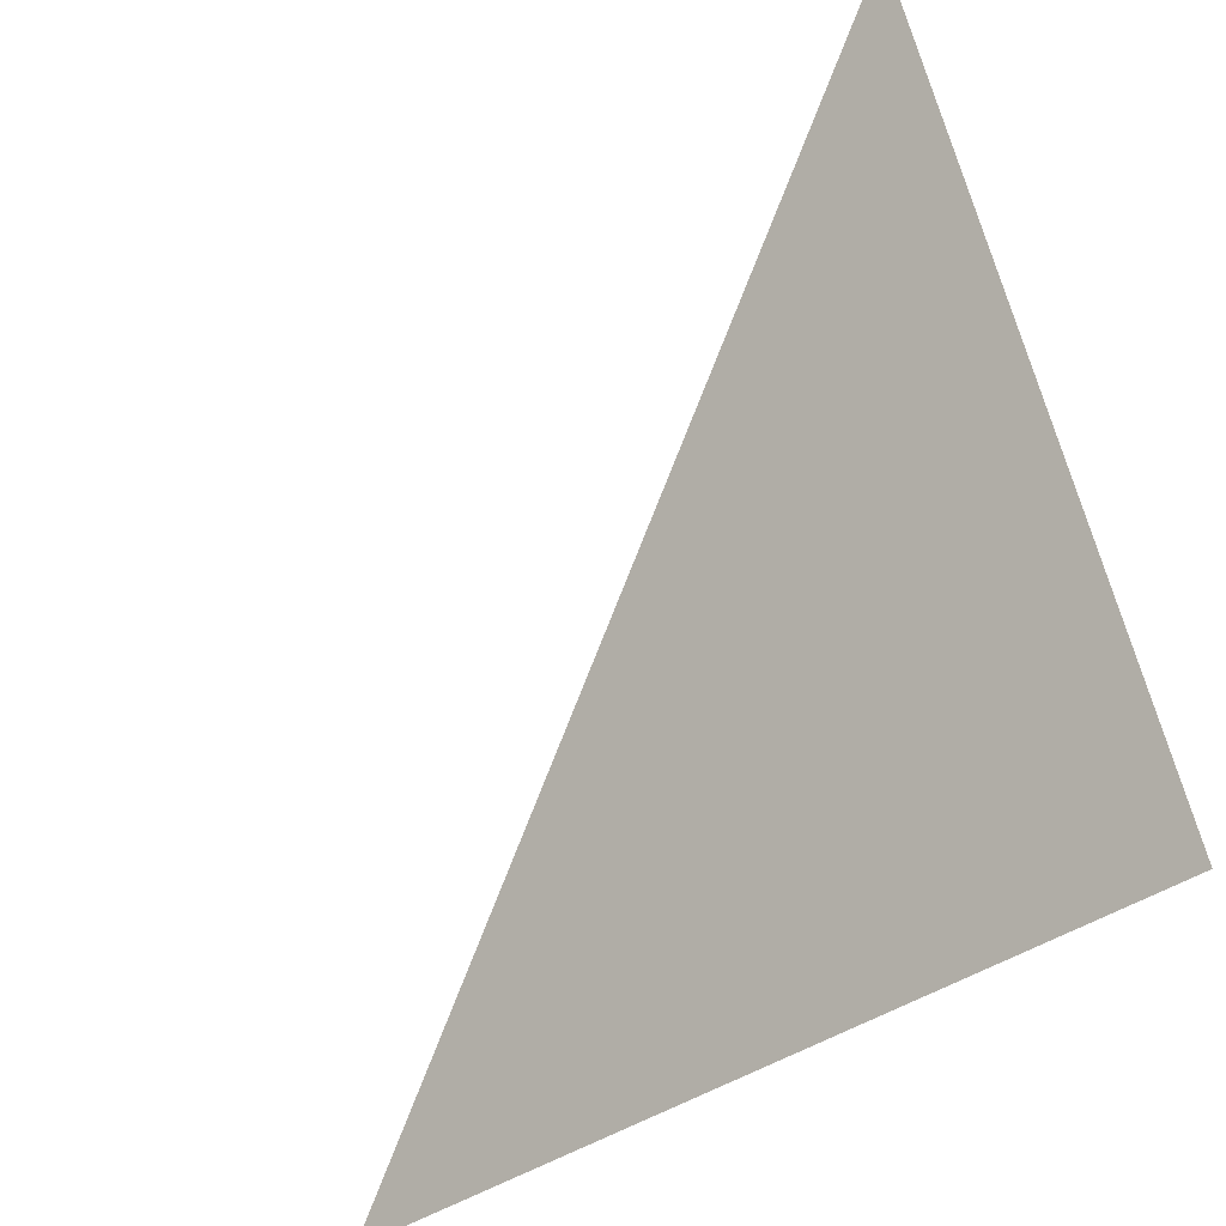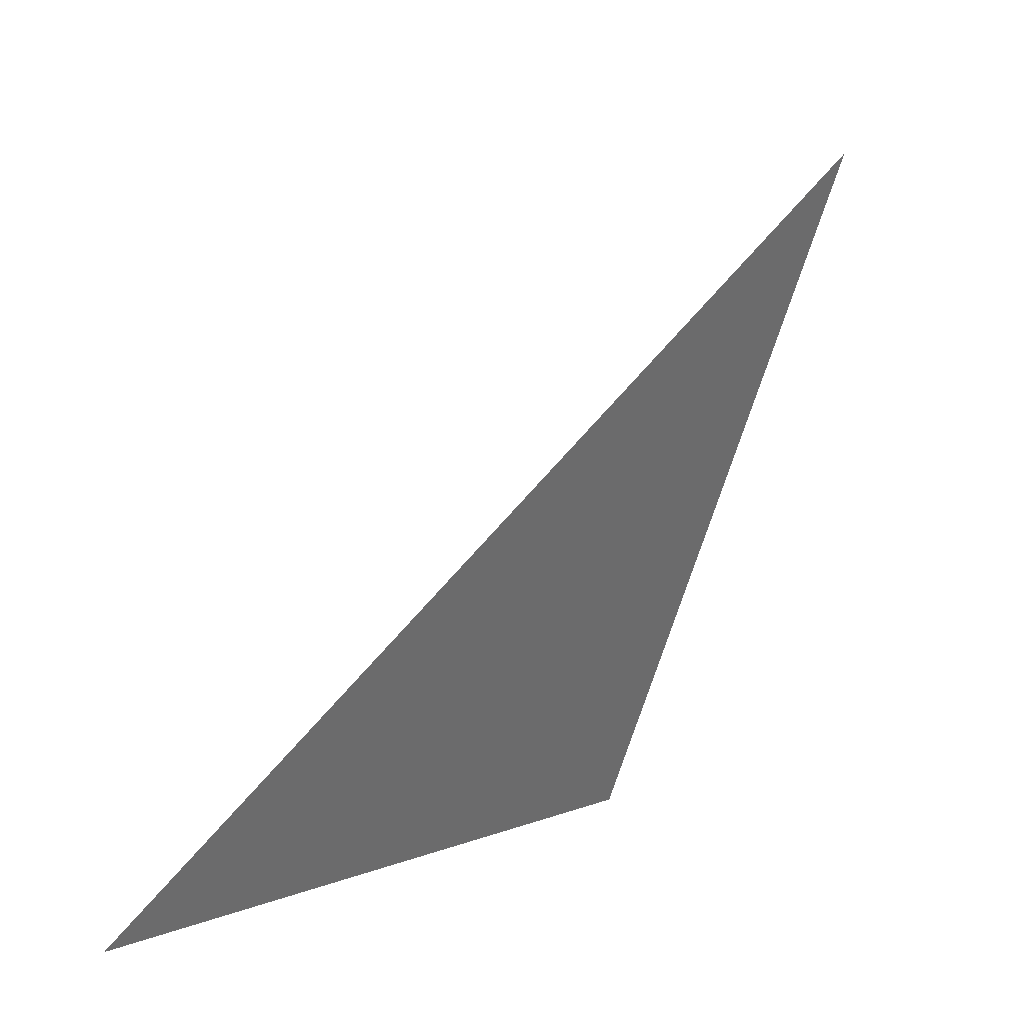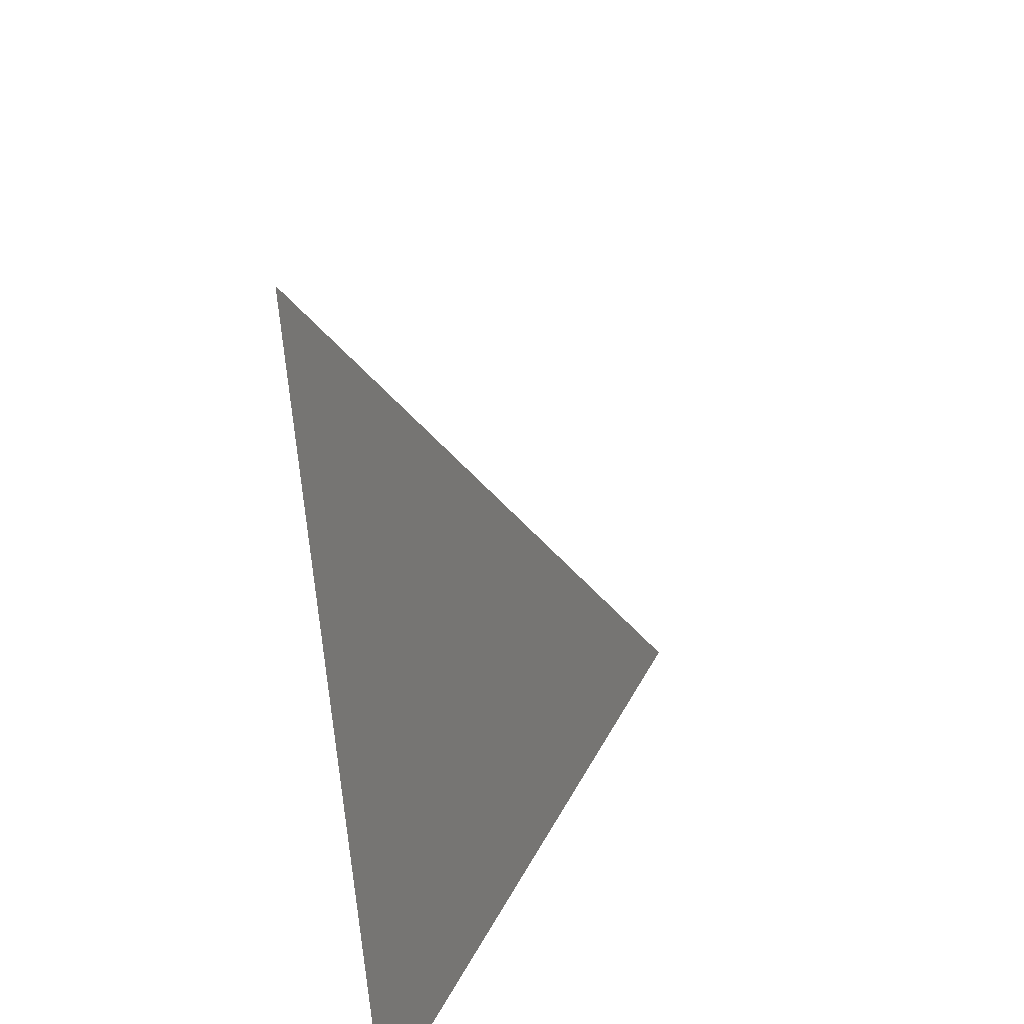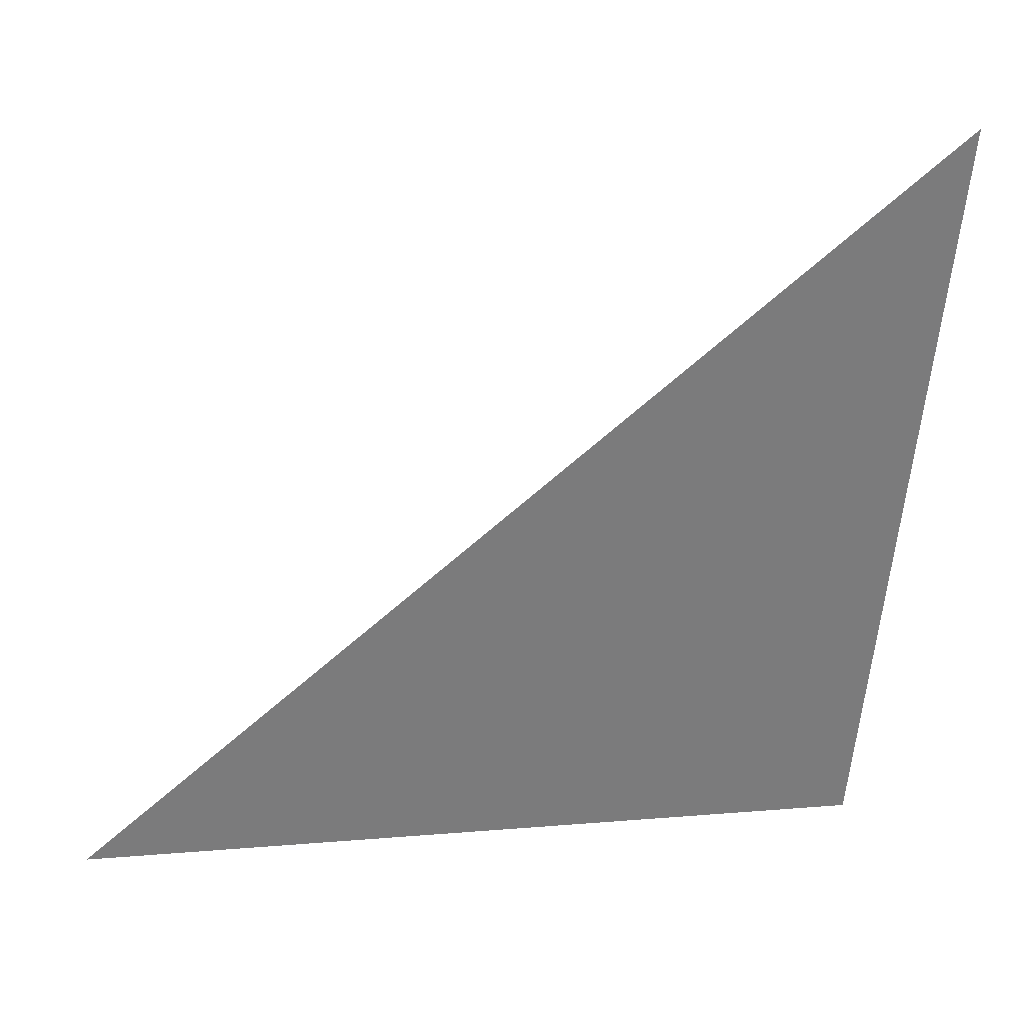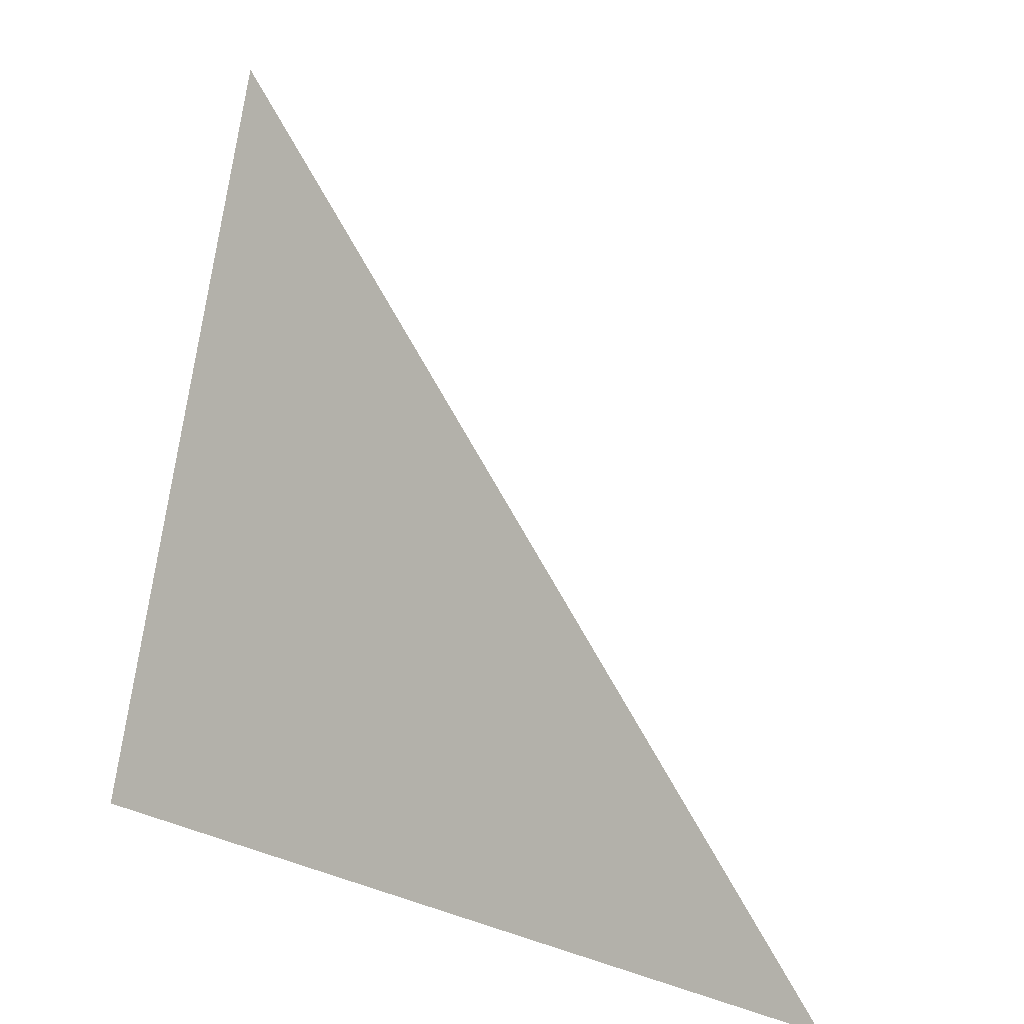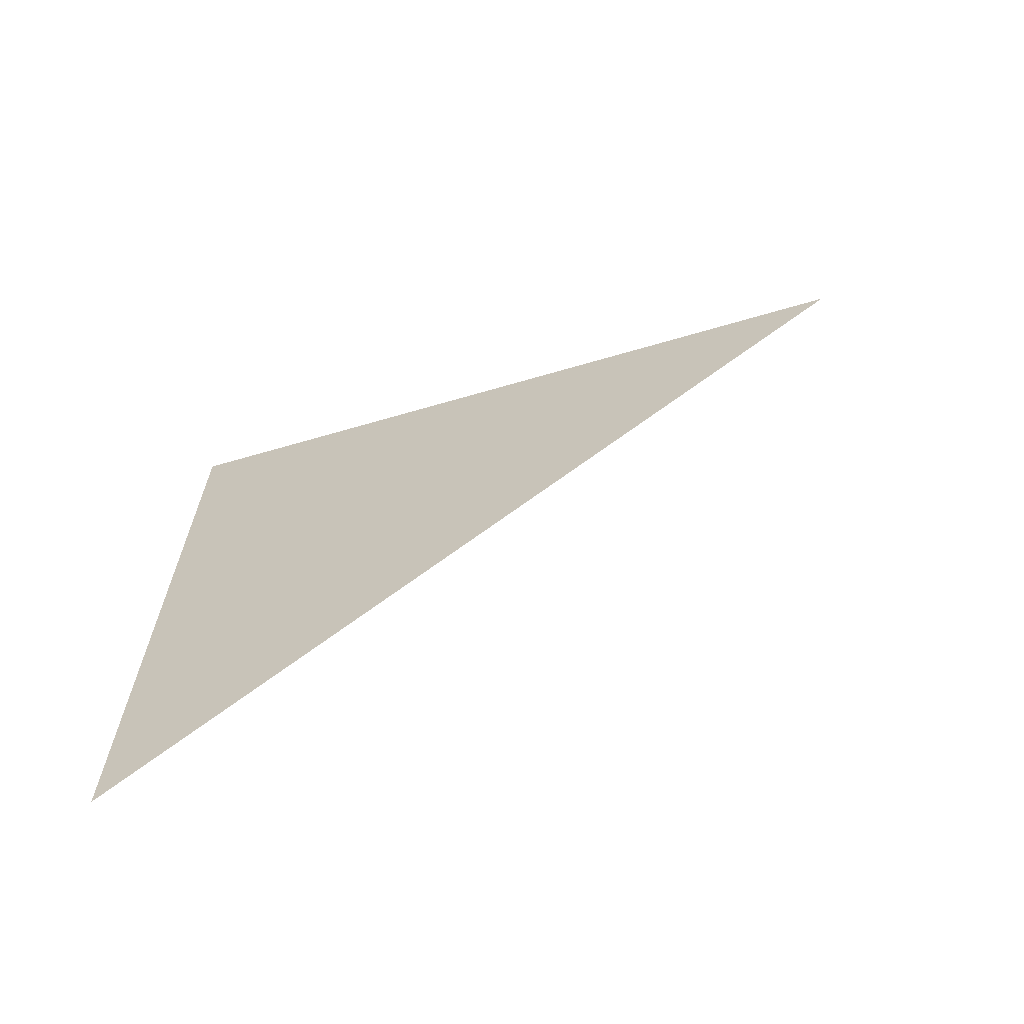
<metadata>
{"format":"obj","ext":"obj","renderer":"f3d","projection":"perspective","resolution":1024,"background":"white","views":[{"elev":-41.1,"azim":130.8,"up":"+Z"},{"elev":4.1,"azim":34.9,"up":"+Z"},{"elev":-60.7,"azim":4.0,"up":"+Z"},{"elev":9.4,"azim":76.5,"up":"+Z"},{"elev":21.4,"azim":-58.9,"up":"+Z"},{"elev":-67.1,"azim":-51.8,"up":"+Y"}]}
</metadata>
<code>
o #ID193
v -0.2809 0.02099 0.04857
v -0.2795 0.02099 0.05203
v -0.2809 0.01711 0.04857
f 1 2 3

</code>
